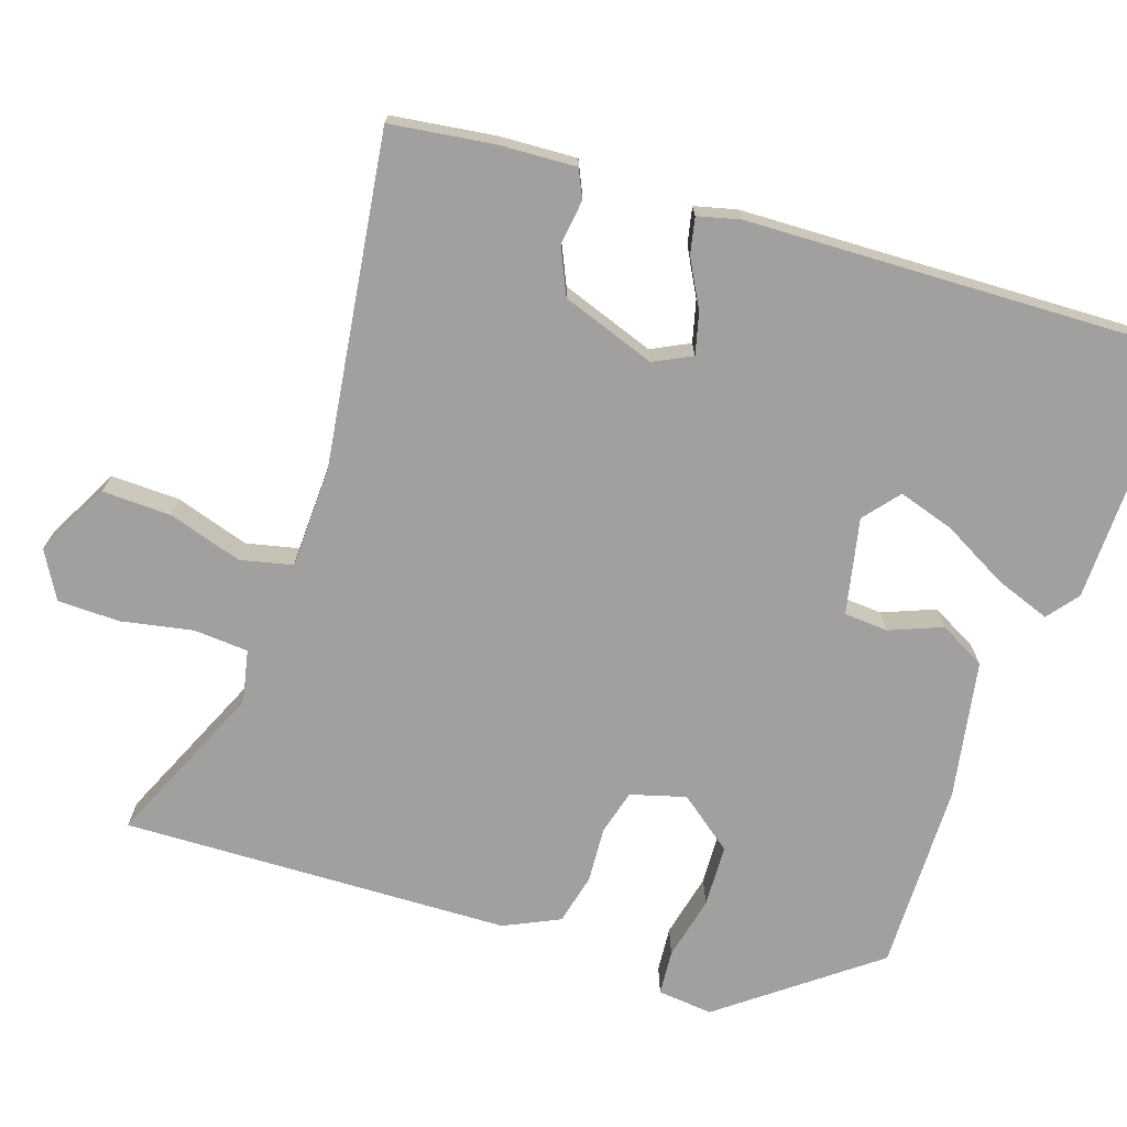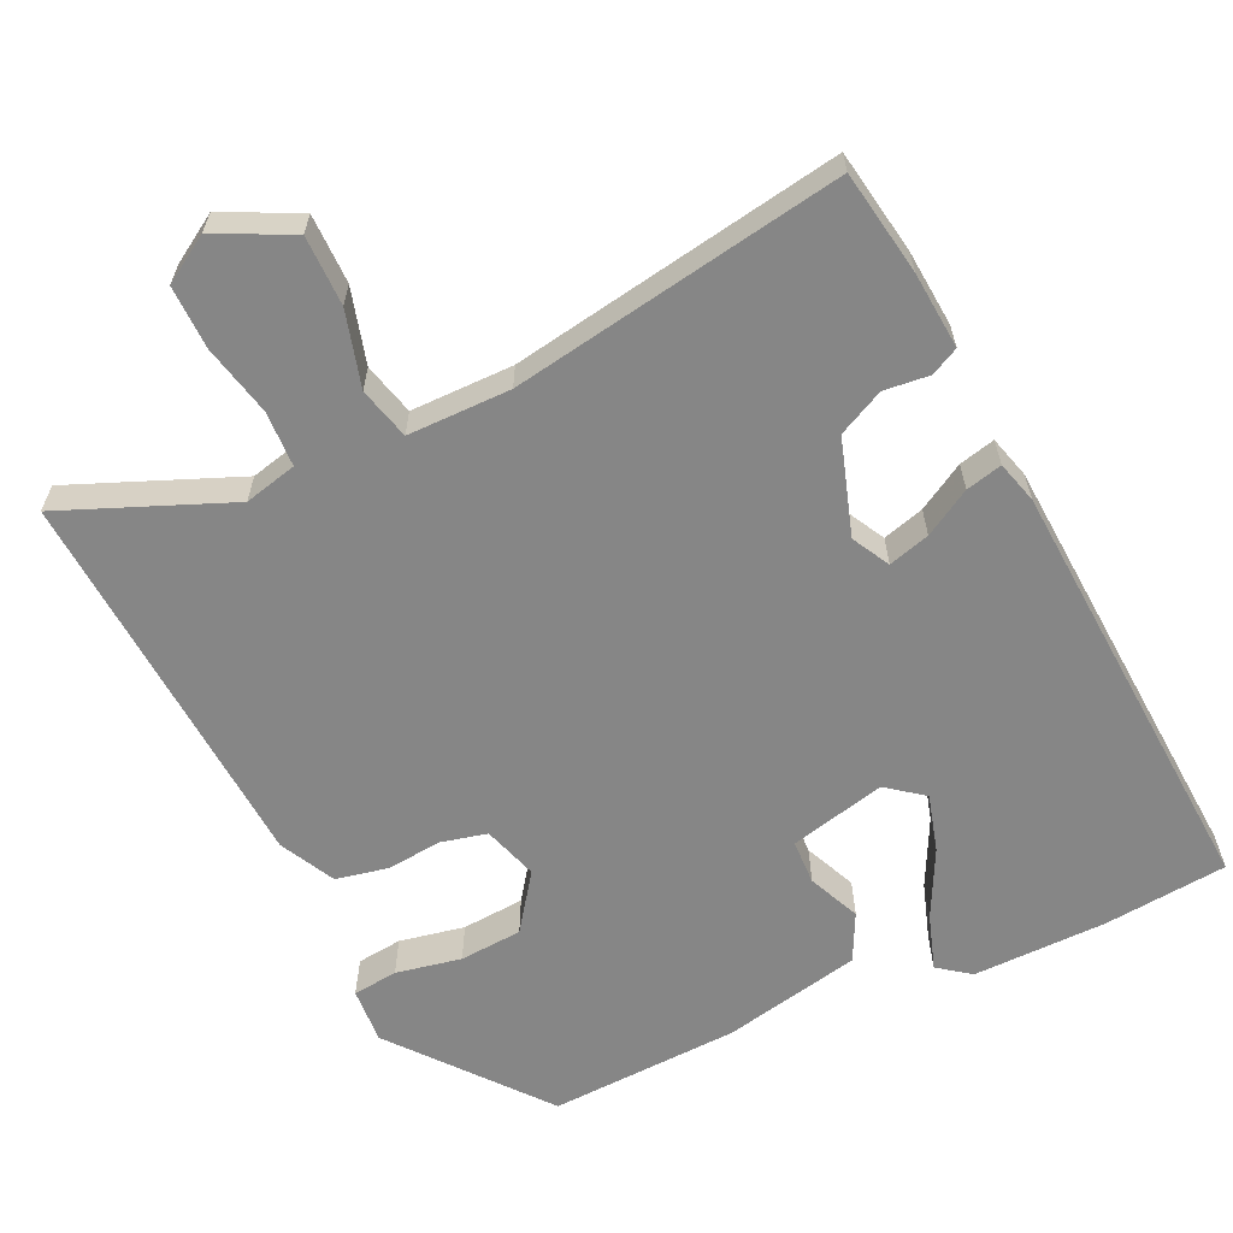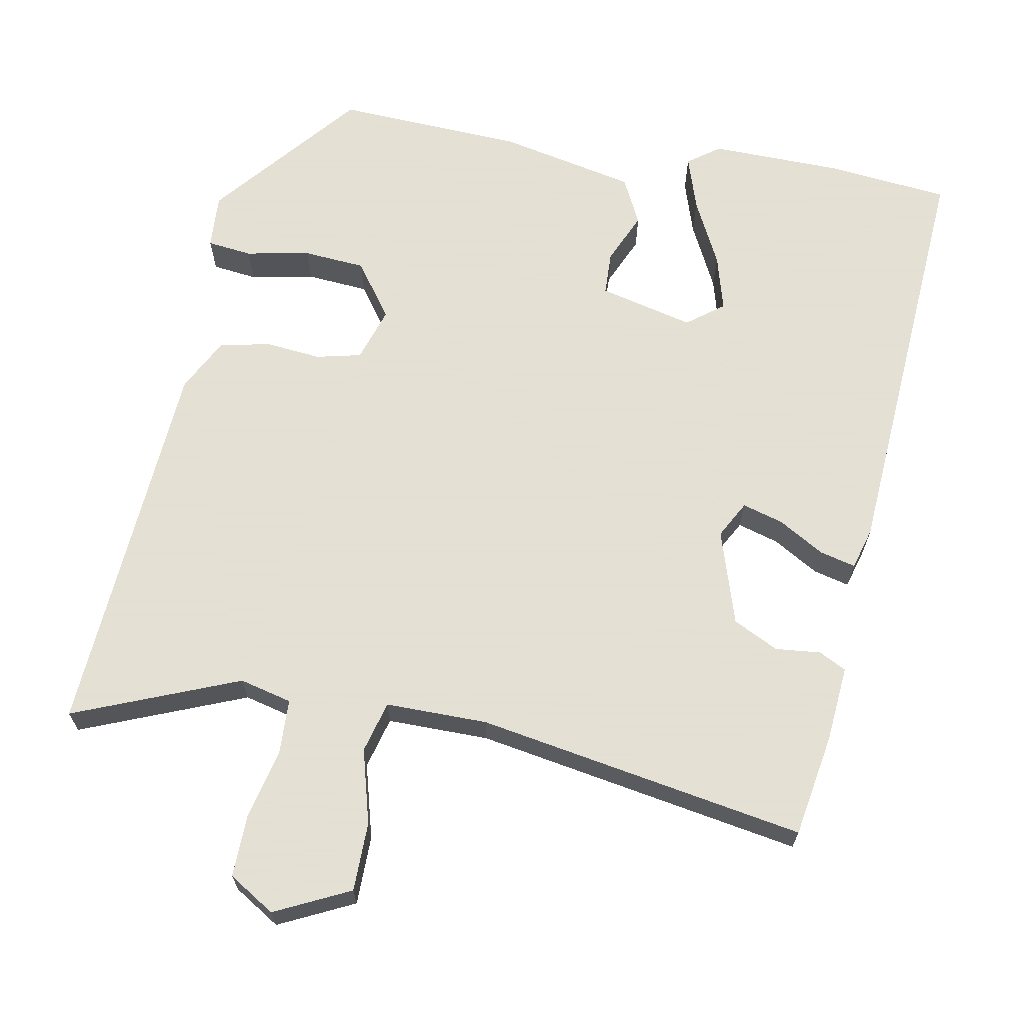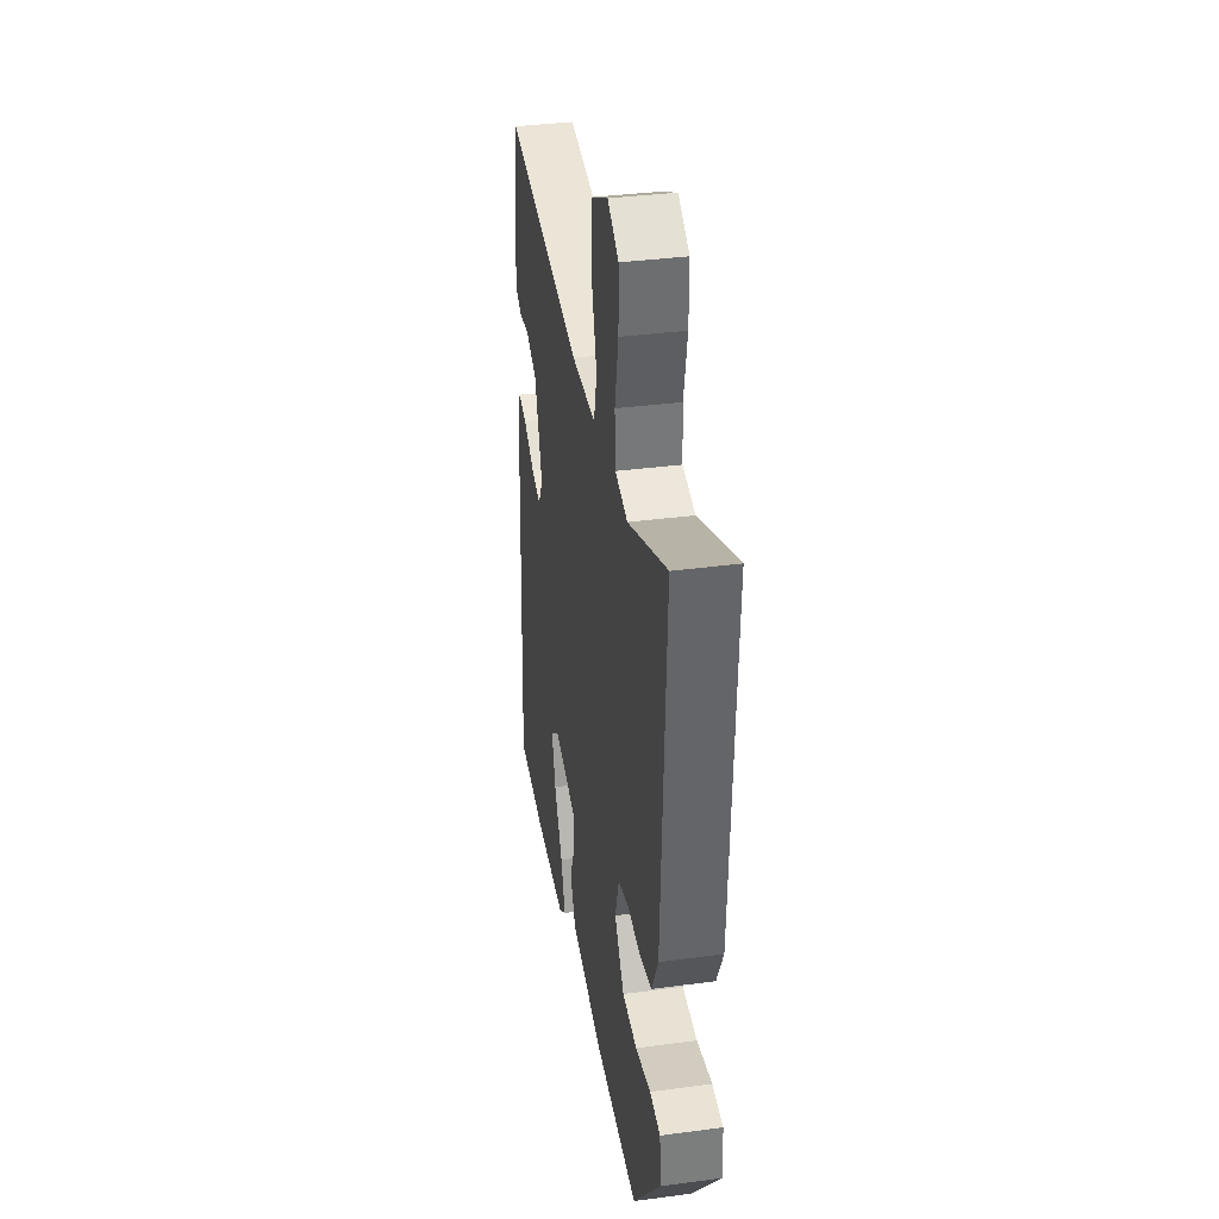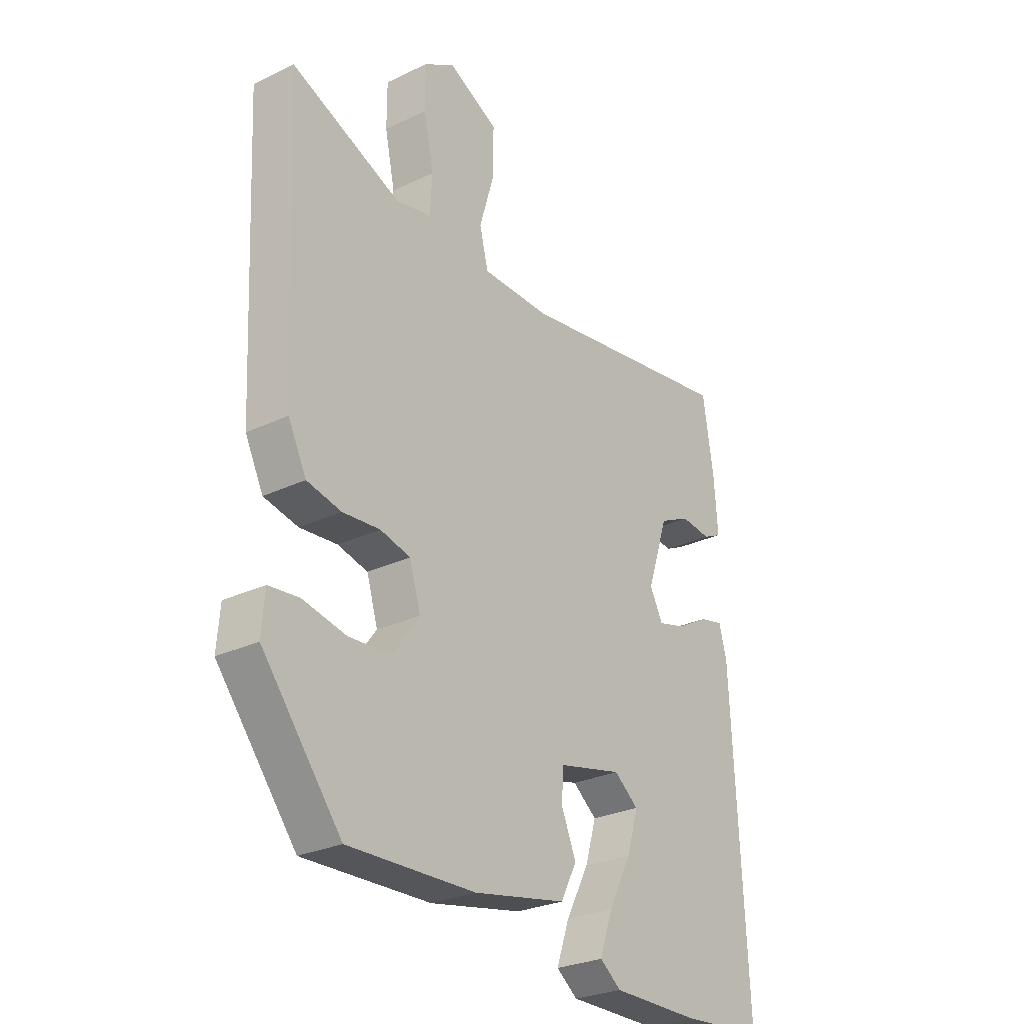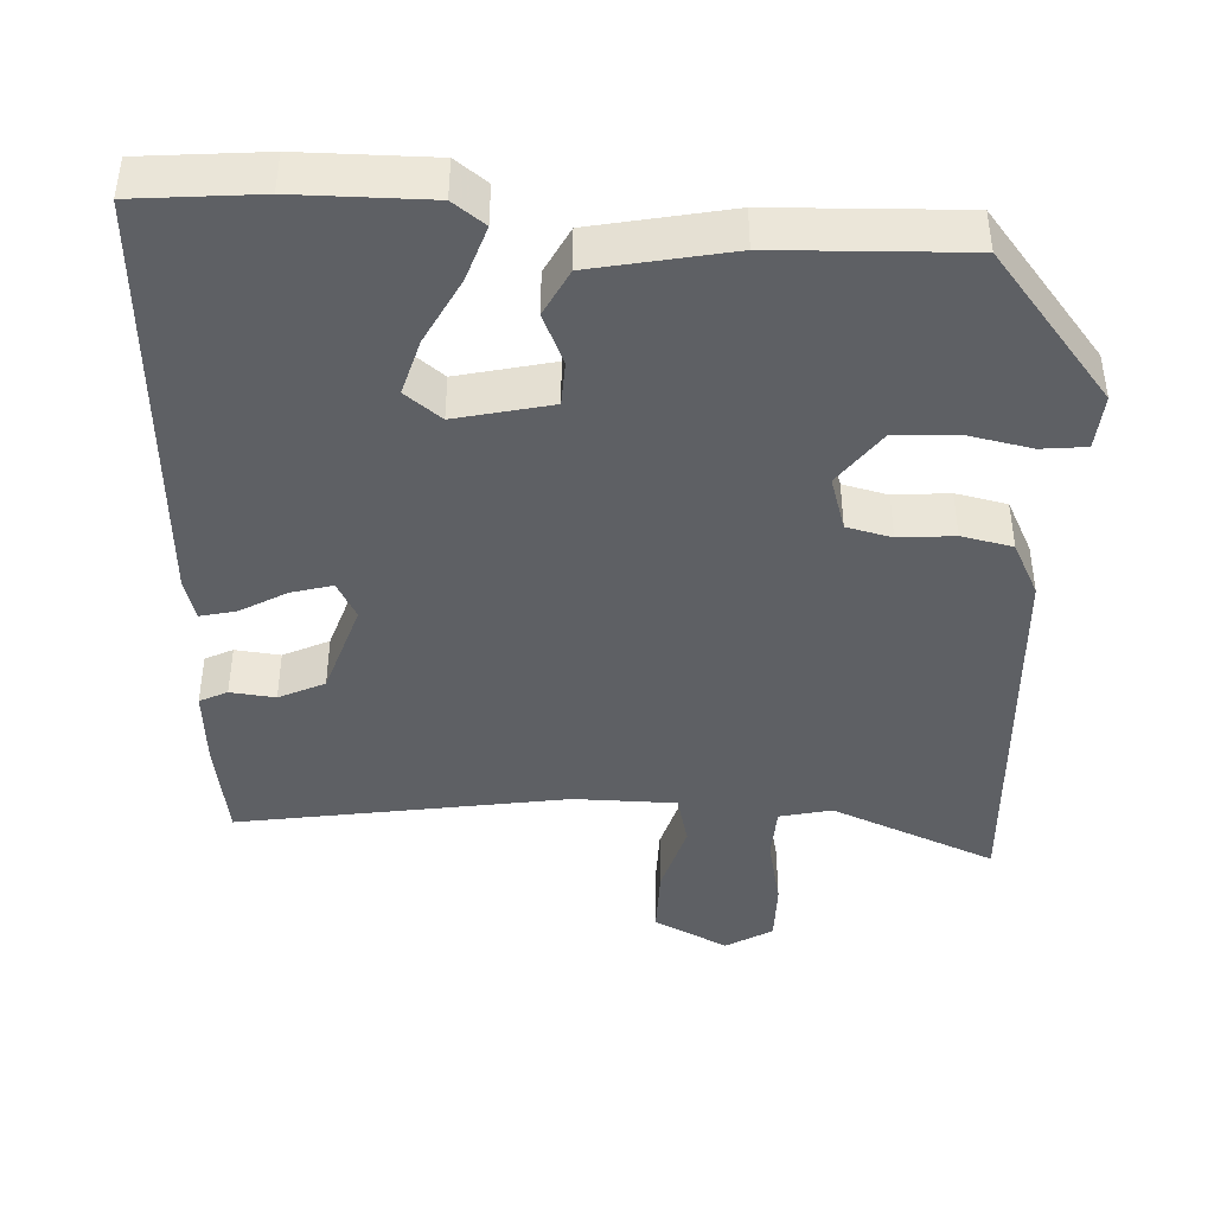
<metadata>
{"format":"obj","ext":"obj","renderer":"f3d","projection":"perspective","resolution":1024,"background":"white","views":[{"elev":-71.8,"azim":70.6,"up":"+Y"},{"elev":-62.1,"azim":25.9,"up":"+Y"},{"elev":66.2,"azim":11.5,"up":"+Y"},{"elev":36.2,"azim":-99.8,"up":"+Z"},{"elev":-27.4,"azim":-53.5,"up":"+Z"},{"elev":-42.8,"azim":177.4,"up":"+Y"}]}
</metadata>
<code>
v -0.373 0.07 -0.468
v -0.53 0.07 -0.27
v -0.524 0.07 -0.196
v -0.464 0.07 -0.19
v -0.378 0.07 -0.208
v -0.295 0.07 -0.203
v -0.241 0.07 -0.13
v -0.263 0.07 -0.057
v -0.323 0.07 -0.042
v -0.397 0.07 -0.048
v -0.465 0.07 -0.033
v -0.501 0.07 0.04
v -0.526 0.07 0.557
v -0.307 0.07 0.464
v -0.237 0.07 0.48
v -0.233 0.07 0.553
v -0.253 0.07 0.648
v -0.253 0.07 0.731
v -0.191 0.07 0.768
v -0.092 0.07 0.718
v -0.093 0.07 0.626
v -0.122 0.07 0.527
v -0.105 0.07 0.458
v 0.031 0.07 0.456
v 0.47 0.07 0.524
v 0.491 0.07 0.386
v 0.498 0.07 0.284
v 0.461 0.07 0.266
v 0.401 0.07 0.273
v 0.34 0.07 0.244
v 0.298 0.07 0.118
v 0.324 0.07 0.068
v 0.379 0.07 0.083
v 0.441 0.07 0.118
v 0.489 0.07 0.129
v 0.504 0.07 0.073
v 0.532 0.07 -0.497
v 0.368 0.07 -0.511
v 0.192 0.07 -0.511
v 0.15 0.07 -0.479
v 0.175 0.07 -0.406
v 0.221 0.07 -0.318
v 0.243 0.07 -0.243
v 0.195 0.07 -0.205
v 0.068 0.07 -0.234
v 0.065 0.07 -0.293
v 0.094 0.07 -0.362
v 0.062 0.07 -0.424
v -0.121 0.07 -0.46
v -0.373 0 -0.468
v -0.53 0 -0.27
v -0.524 0 -0.196
v -0.464 0 -0.19
v -0.378 0 -0.208
v -0.295 0 -0.203
v -0.241 0 -0.13
v -0.263 0 -0.057
v -0.323 0 -0.042
v -0.397 0 -0.048
v -0.465 0 -0.033
v -0.501 0 0.04
v -0.526 0 0.557
v -0.307 0 0.464
v -0.237 0 0.48
v -0.233 0 0.553
v -0.253 0 0.648
v -0.253 0 0.731
v -0.191 0 0.768
v -0.092 0 0.718
v -0.093 0 0.626
v -0.122 0 0.527
v -0.105 0 0.458
v 0.031 0 0.456
v 0.47 0 0.524
v 0.491 0 0.386
v 0.498 0 0.284
v 0.461 0 0.266
v 0.401 0 0.273
v 0.34 0 0.244
v 0.298 0 0.118
v 0.324 0 0.068
v 0.379 0 0.083
v 0.441 0 0.118
v 0.489 0 0.129
v 0.504 0 0.073
v 0.532 0 -0.497
v 0.368 0 -0.511
v 0.192 0 -0.511
v 0.15 0 -0.479
v 0.175 0 -0.406
v 0.221 0 -0.318
v 0.243 0 -0.243
v 0.195 0 -0.205
v 0.068 0 -0.234
v 0.065 0 -0.293
v 0.094 0 -0.362
v 0.062 0 -0.424
v -0.121 0 -0.46
f 46 47 48 49
f 45 46 49 1
f 39 40 41 42
f 39 42 43
f 38 39 43
f 37 38 43
f 36 37 43
f 33 34 35 36
f 32 33 36 43
f 31 32 43 44
f 26 27 28 29
f 24 25 26 29
f 23 24 29 30
f 19 20 21 22
f 19 22 23
f 16 17 18 19
f 15 16 19 23
f 14 15 23 30
f 12 13 14
f 9 10 11 12
f 8 9 12 14
f 7 8 14 30
f 2 3 4 5
f 45 1 2 5
f 45 5 6
f 31 44 45 6
f 6 7 30 31
f 98 97 96 95
f 50 98 95 94
f 91 90 89 88
f 92 91 88
f 92 88 87
f 92 87 86
f 92 86 85
f 85 84 83 82
f 92 85 82 81
f 93 92 81 80
f 78 77 76 75
f 78 75 74 73
f 79 78 73 72
f 71 70 69 68
f 72 71 68
f 68 67 66 65
f 72 68 65 64
f 79 72 64 63
f 63 62 61
f 61 60 59 58
f 63 61 58 57
f 79 63 57 56
f 54 53 52 51
f 54 51 50 94
f 55 54 94
f 55 94 93 80
f 80 79 56 55
f 1 50 51 2
f 2 51 52 3
f 3 52 53 4
f 4 53 54 5
f 5 54 55 6
f 6 55 56 7
f 7 56 57 8
f 8 57 58 9
f 9 58 59 10
f 10 59 60 11
f 11 60 61 12
f 12 61 62 13
f 13 62 63 14
f 14 63 64 15
f 15 64 65 16
f 16 65 66 17
f 17 66 67 18
f 18 67 68 19
f 19 68 69 20
f 20 69 70 21
f 21 70 71 22
f 22 71 72 23
f 23 72 73 24
f 24 73 74 25
f 25 74 75 26
f 26 75 76 27
f 27 76 77 28
f 28 77 78 29
f 29 78 79 30
f 30 79 80 31
f 31 80 81 32
f 32 81 82 33
f 33 82 83 34
f 34 83 84 35
f 35 84 85 36
f 36 85 86 37
f 37 86 87 38
f 38 87 88 39
f 39 88 89 40
f 40 89 90 41
f 41 90 91 42
f 42 91 92 43
f 43 92 93 44
f 44 93 94 45
f 45 94 95 46
f 46 95 96 47
f 47 96 97 48
f 48 97 98 49
f 49 98 50 1

</code>
